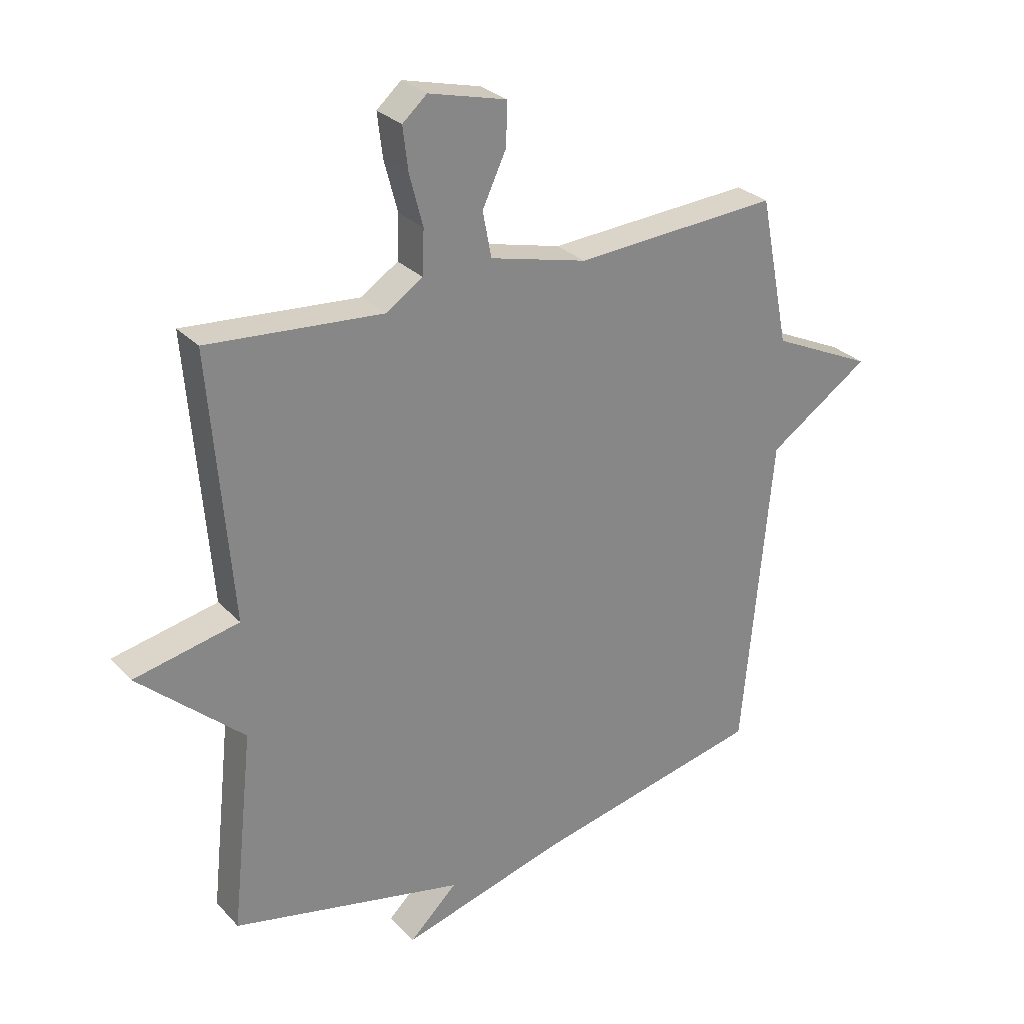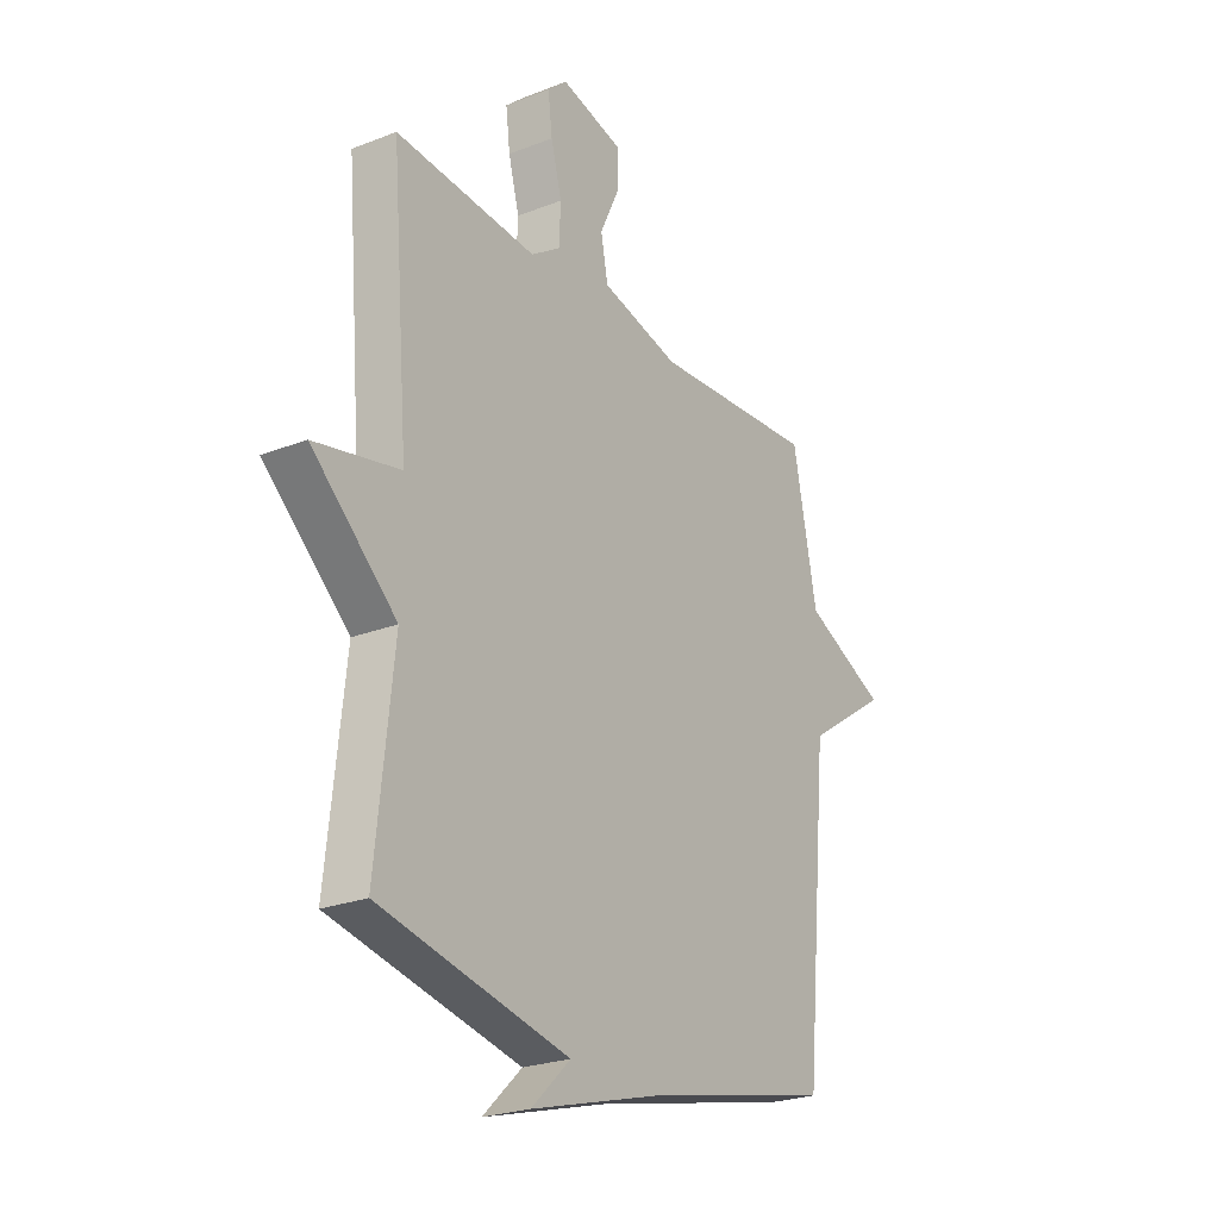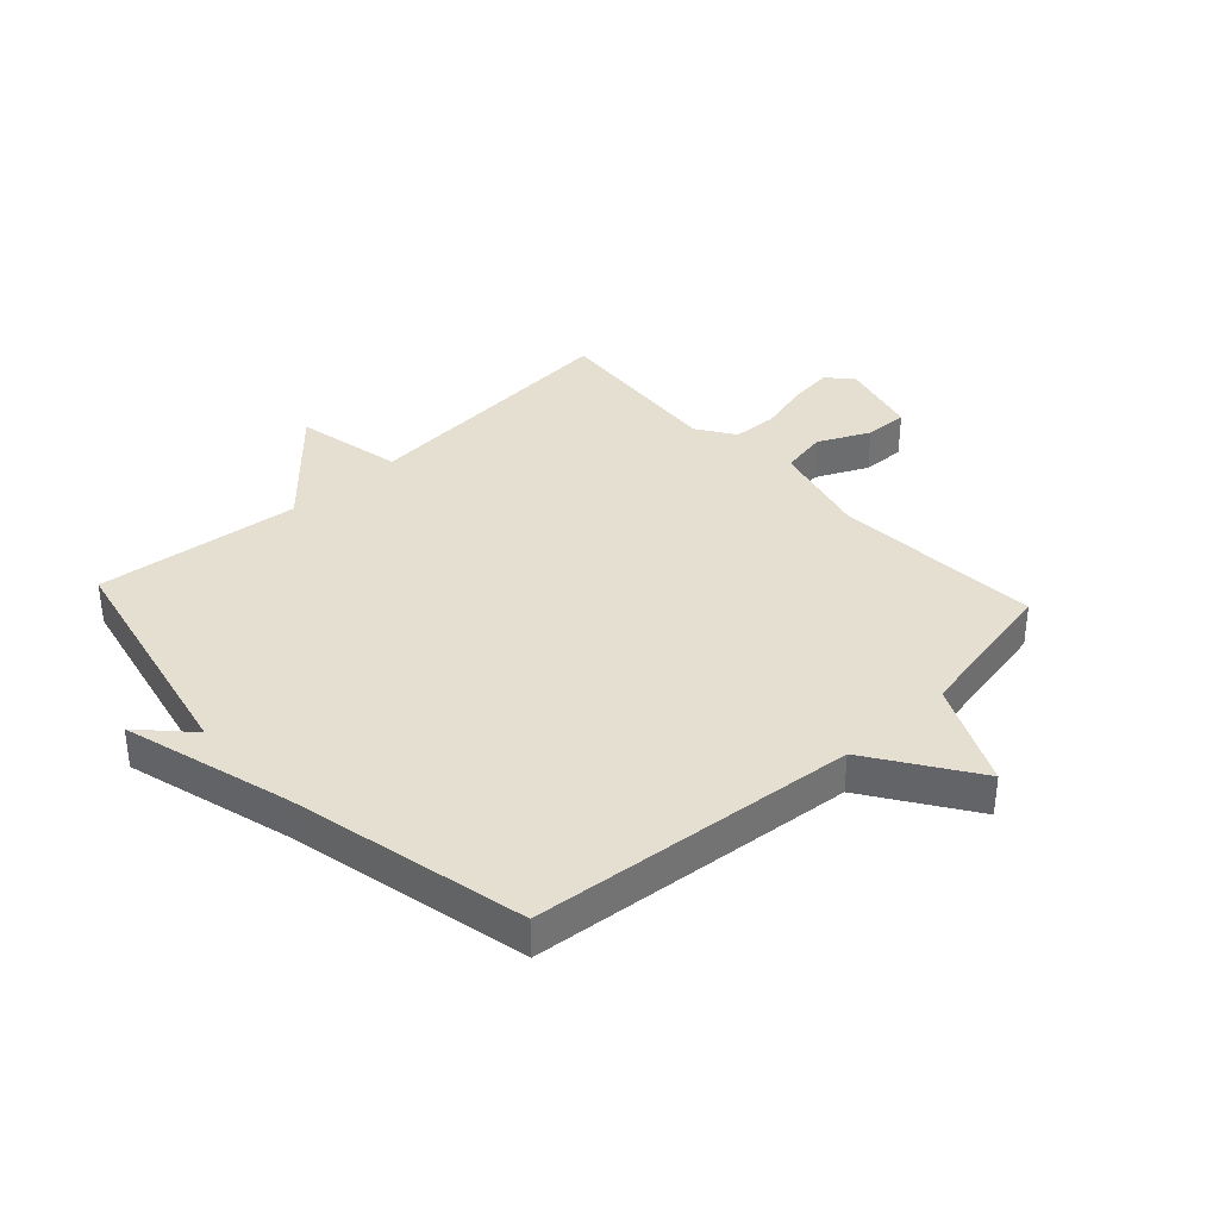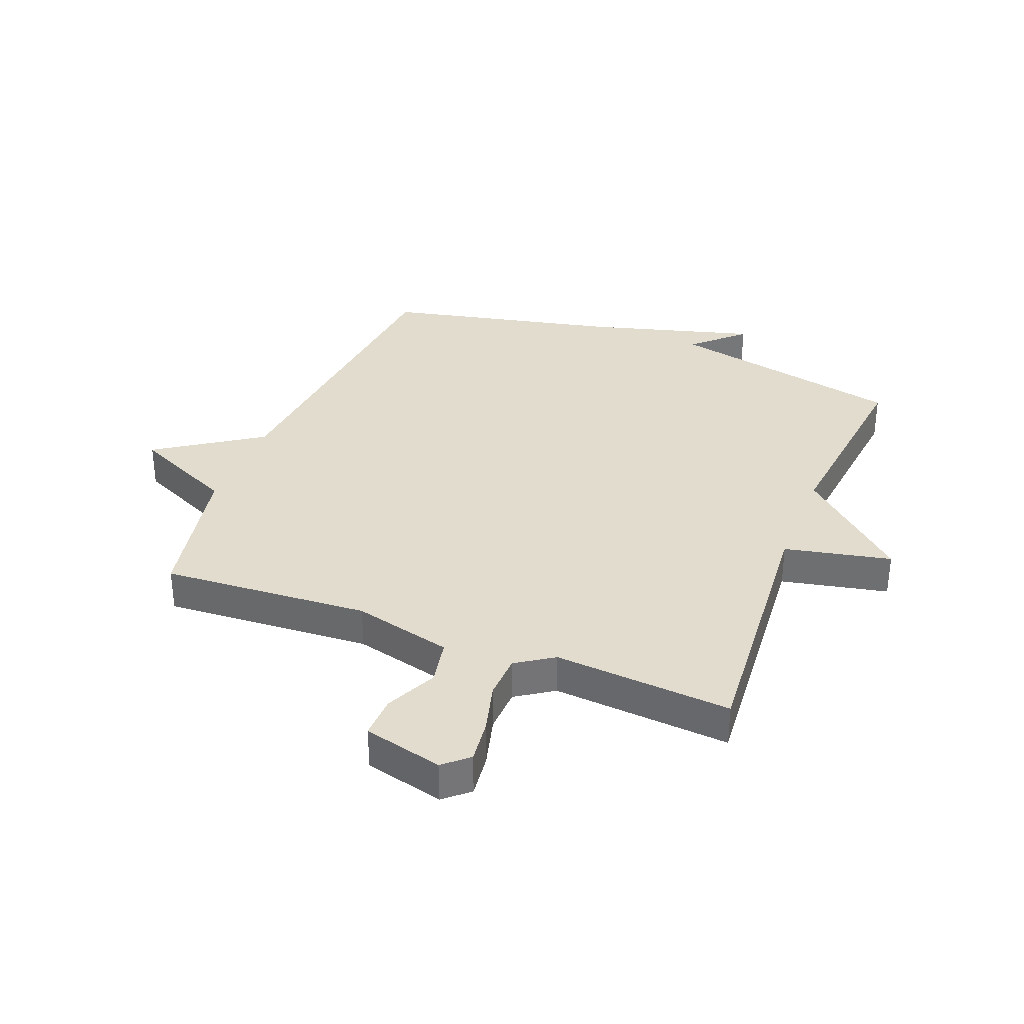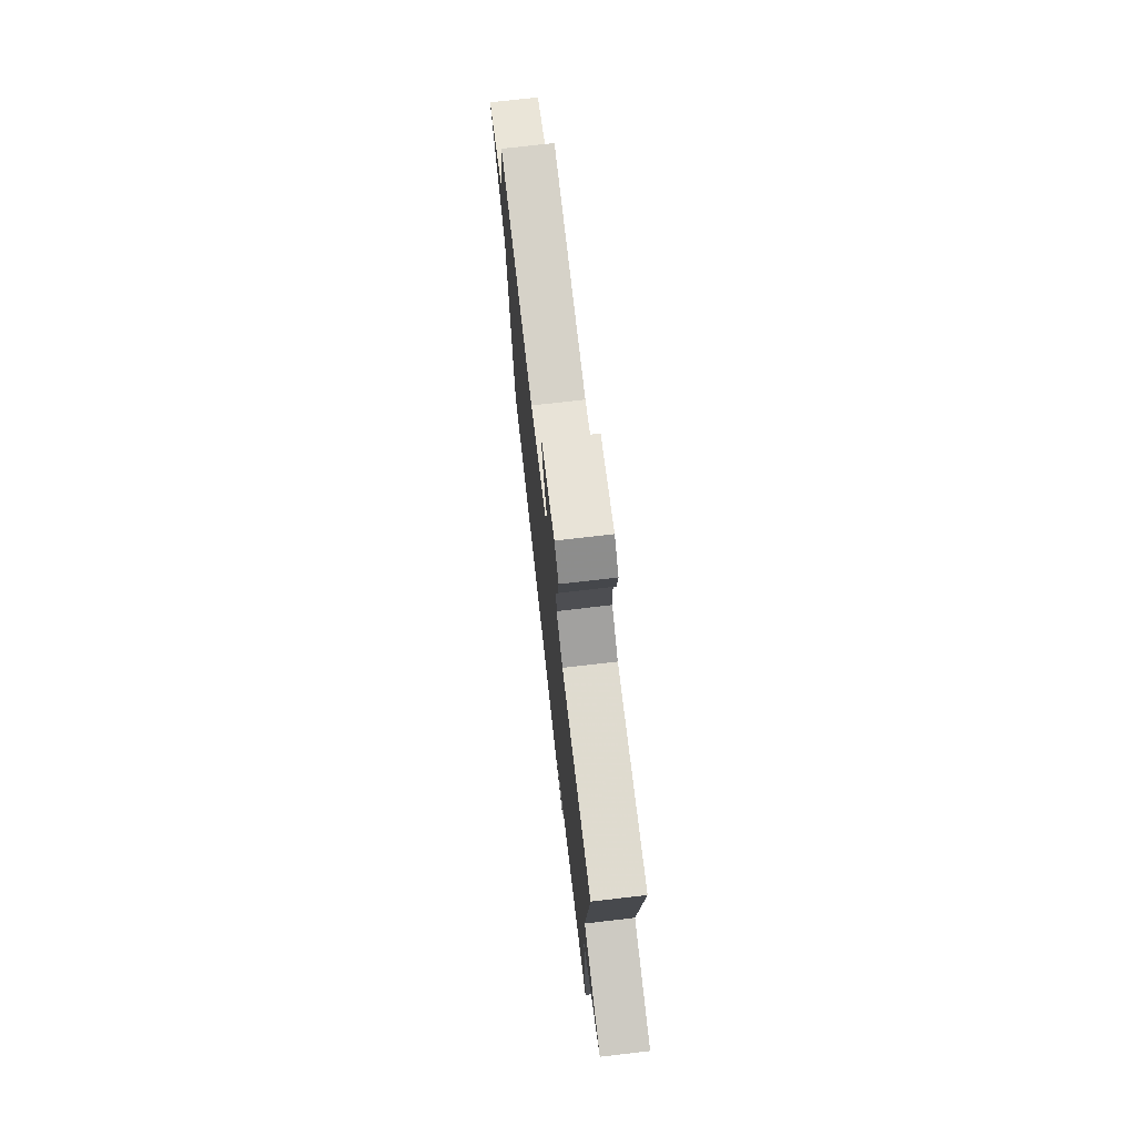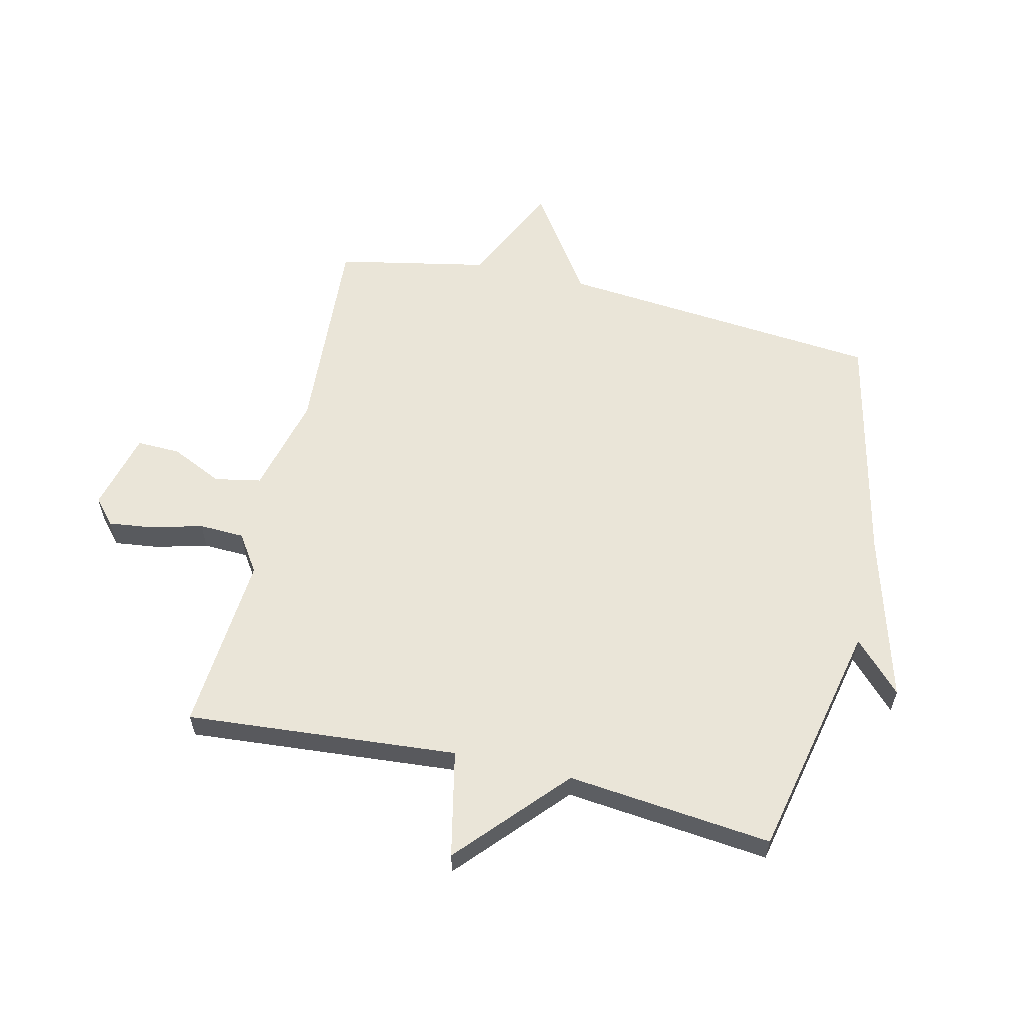
<metadata>
{"format":"obj","ext":"obj","renderer":"f3d","projection":"perspective","resolution":1024,"background":"white","views":[{"elev":28.3,"azim":146.4,"up":"+Z"},{"elev":-24.3,"azim":122.9,"up":"+Z"},{"elev":36.6,"azim":-132.7,"up":"+Y"},{"elev":34.1,"azim":21.4,"up":"+Y"},{"elev":74.6,"azim":83.4,"up":"+Z"},{"elev":59.0,"azim":103.1,"up":"+Y"}]}
</metadata>
<code>
v -0.5 0.07 0.5
v -0.149 0.07 0.478
v 0.018 0.07 0.52
v 0.033 0.07 0.598
v -0.008 0.07 0.685
v -0.01 0.07 0.758
v 0.124 0.07 0.792
v 0.166 0.07 0.755
v 0.157 0.07 0.681
v 0.134 0.07 0.594
v 0.137 0.07 0.518
v 0.2 0.07 0.476
v 0.5 0.07 0.5
v 0.463 0.07 0.044
v 0.643 0.07 0.006
v 0.463 0.07 -0.156
v 0.5 0.07 -0.5
v 0.098 0.07 -0.588
v 0.181 0.07 -0.667
v -0.102 0.07 -0.588
v -0.5 0.07 -0.5
v -0.551 0.07 0.045
v -0.726 0.07 0.163
v -0.551 0.07 0.245
v -0.5 0 0.5
v -0.149 0 0.478
v 0.018 0 0.52
v 0.033 0 0.598
v -0.008 0 0.685
v -0.01 0 0.758
v 0.124 0 0.792
v 0.166 0 0.755
v 0.157 0 0.681
v 0.134 0 0.594
v 0.137 0 0.518
v 0.2 0 0.476
v 0.5 0 0.5
v 0.463 0 0.044
v 0.643 0 0.006
v 0.463 0 -0.156
v 0.5 0 -0.5
v 0.098 0 -0.588
v 0.181 0 -0.667
v -0.102 0 -0.588
v -0.5 0 -0.5
v -0.551 0 0.045
v -0.726 0 0.163
v -0.551 0 0.245
f 22 23 24
f 24 1 2
f 22 24 2
f 21 22 2
f 20 21 2
f 18 19 20
f 20 2 3
f 18 20 3
f 17 18 3
f 16 17 3
f 14 15 16
f 14 16 3 4
f 12 13 14
f 11 12 14
f 11 14 4 5
f 5 6 7
f 11 5 7
f 10 11 7
f 7 8 9 10
f 48 47 46
f 26 25 48
f 26 48 46
f 26 46 45
f 26 45 44
f 44 43 42
f 27 26 44
f 27 44 42
f 27 42 41
f 27 41 40
f 40 39 38
f 28 27 40 38
f 38 37 36
f 38 36 35
f 29 28 38 35
f 31 30 29
f 31 29 35
f 31 35 34
f 34 33 32 31
f 1 25 26 2
f 2 26 27 3
f 3 27 28 4
f 4 28 29 5
f 5 29 30 6
f 6 30 31 7
f 7 31 32 8
f 8 32 33 9
f 9 33 34 10
f 10 34 35 11
f 11 35 36 12
f 12 36 37 13
f 13 37 38 14
f 14 38 39 15
f 15 39 40 16
f 16 40 41 17
f 17 41 42 18
f 18 42 43 19
f 19 43 44 20
f 20 44 45 21
f 21 45 46 22
f 22 46 47 23
f 23 47 48 24
f 24 48 25 1

</code>
